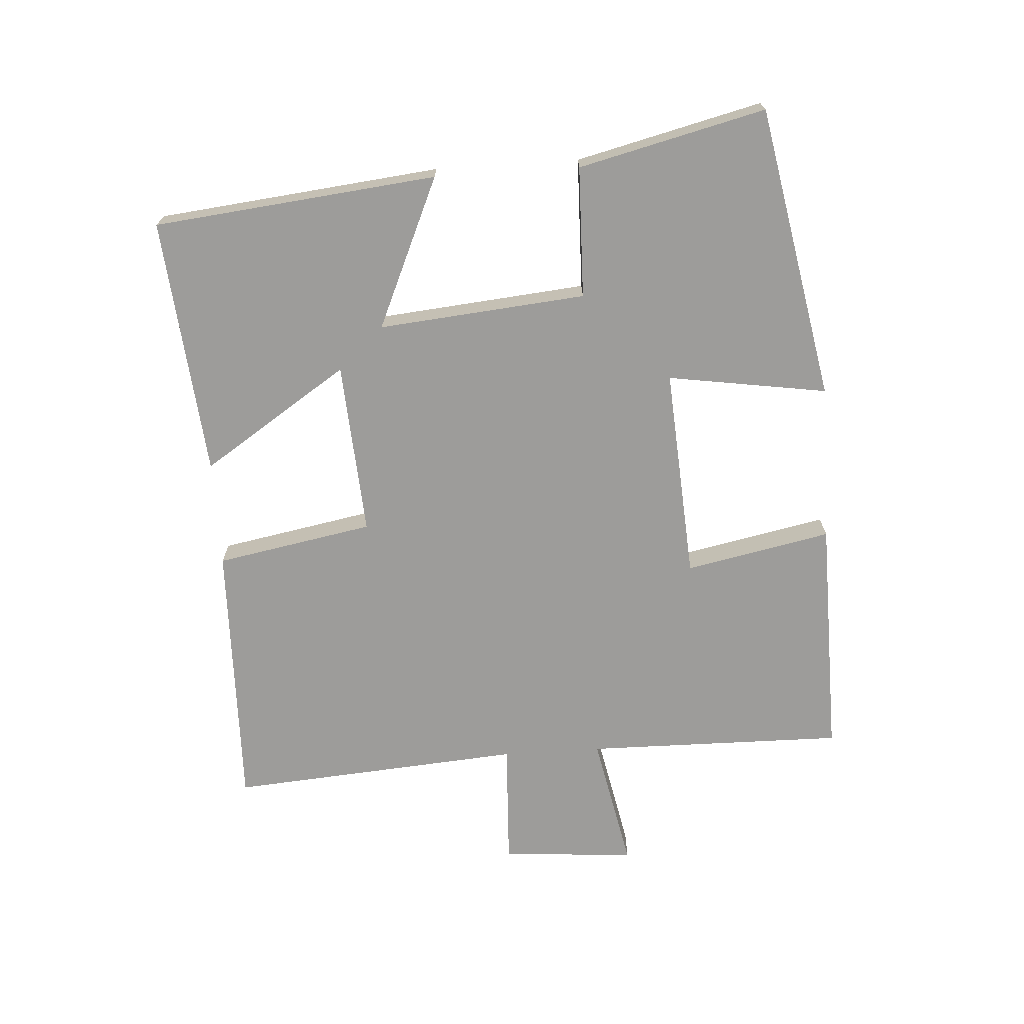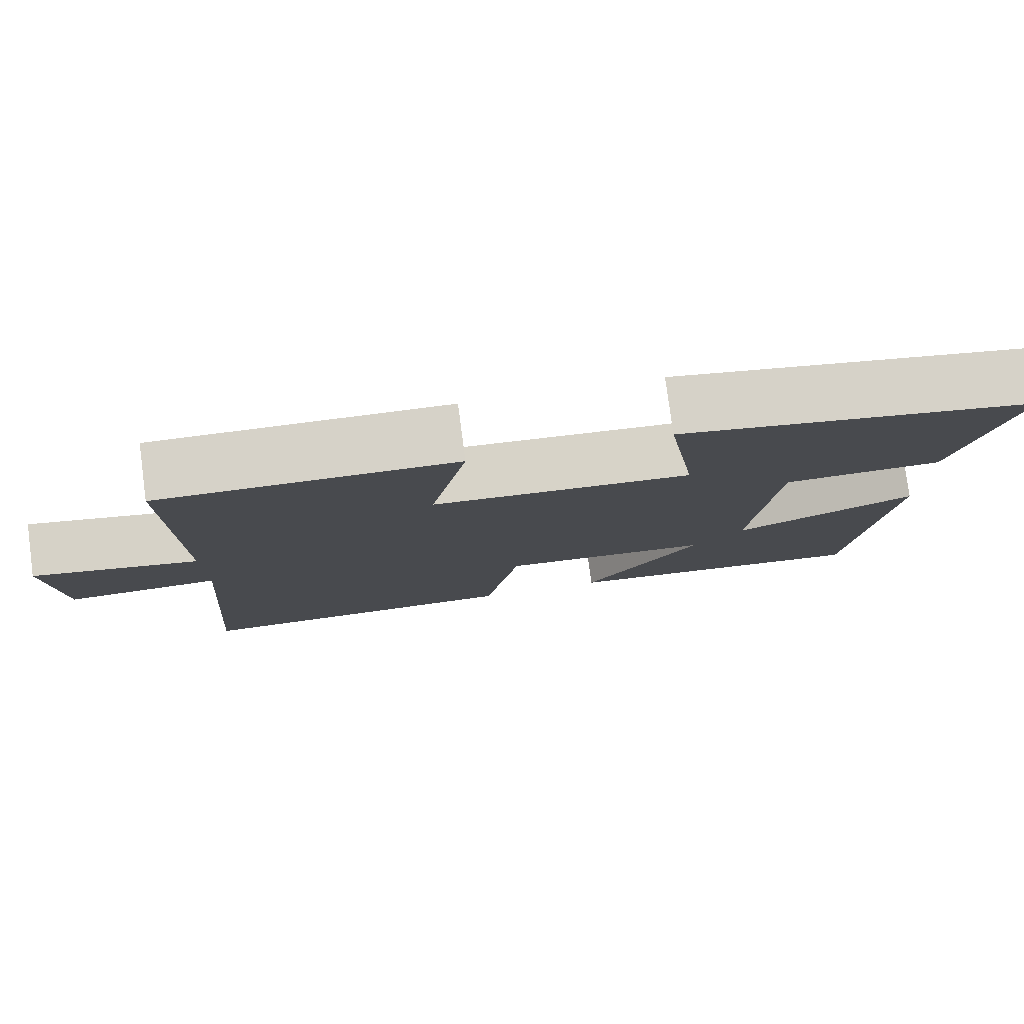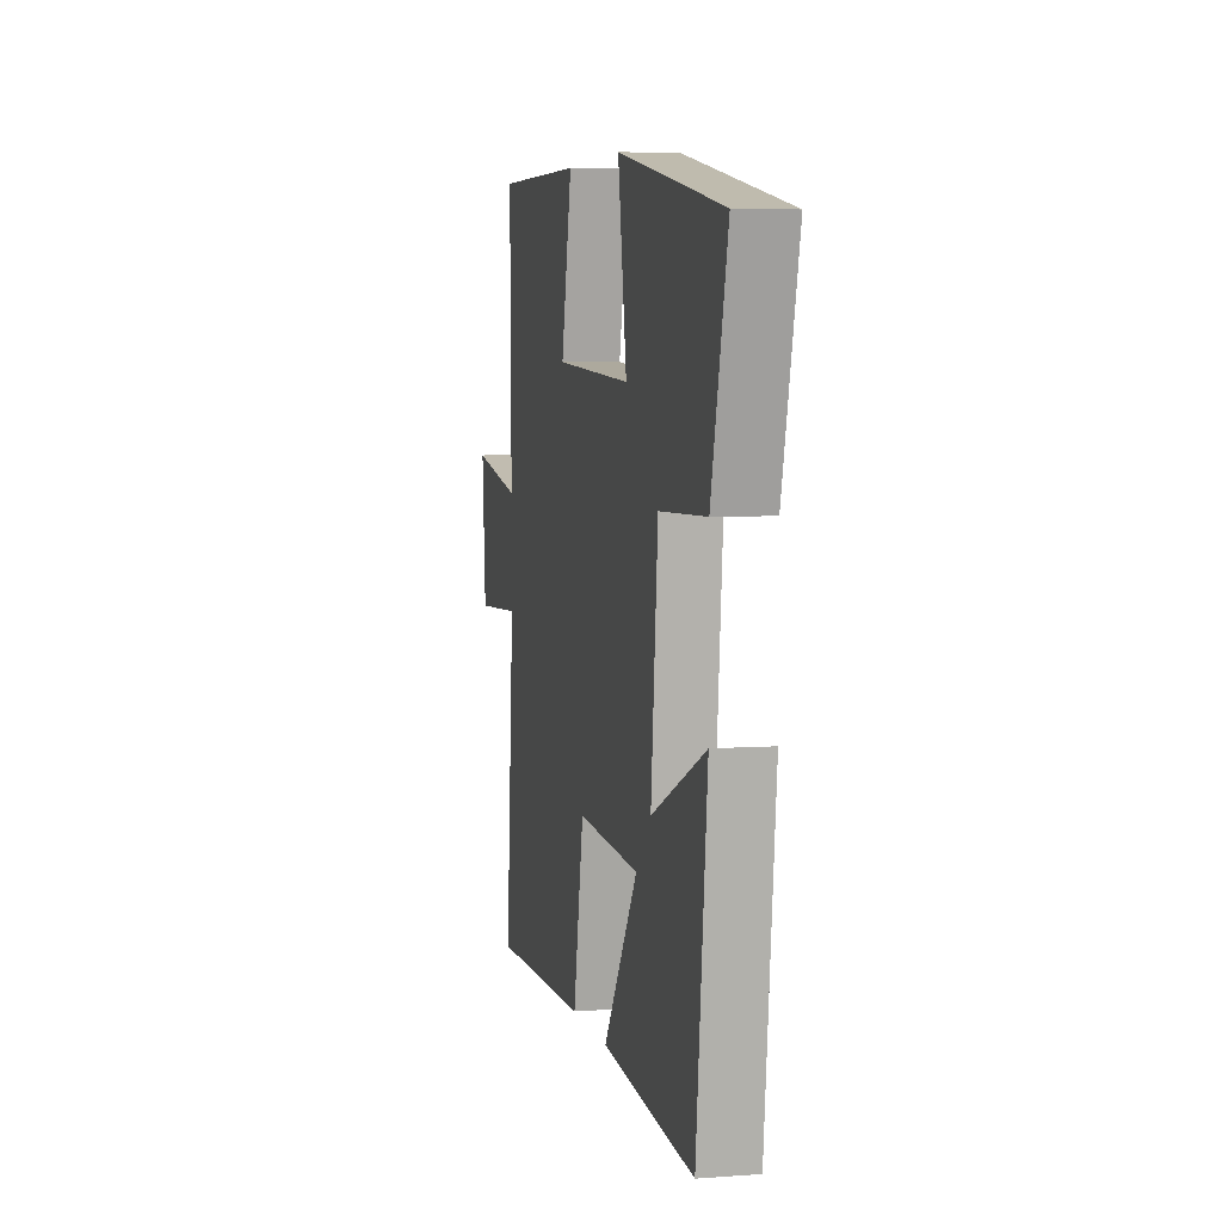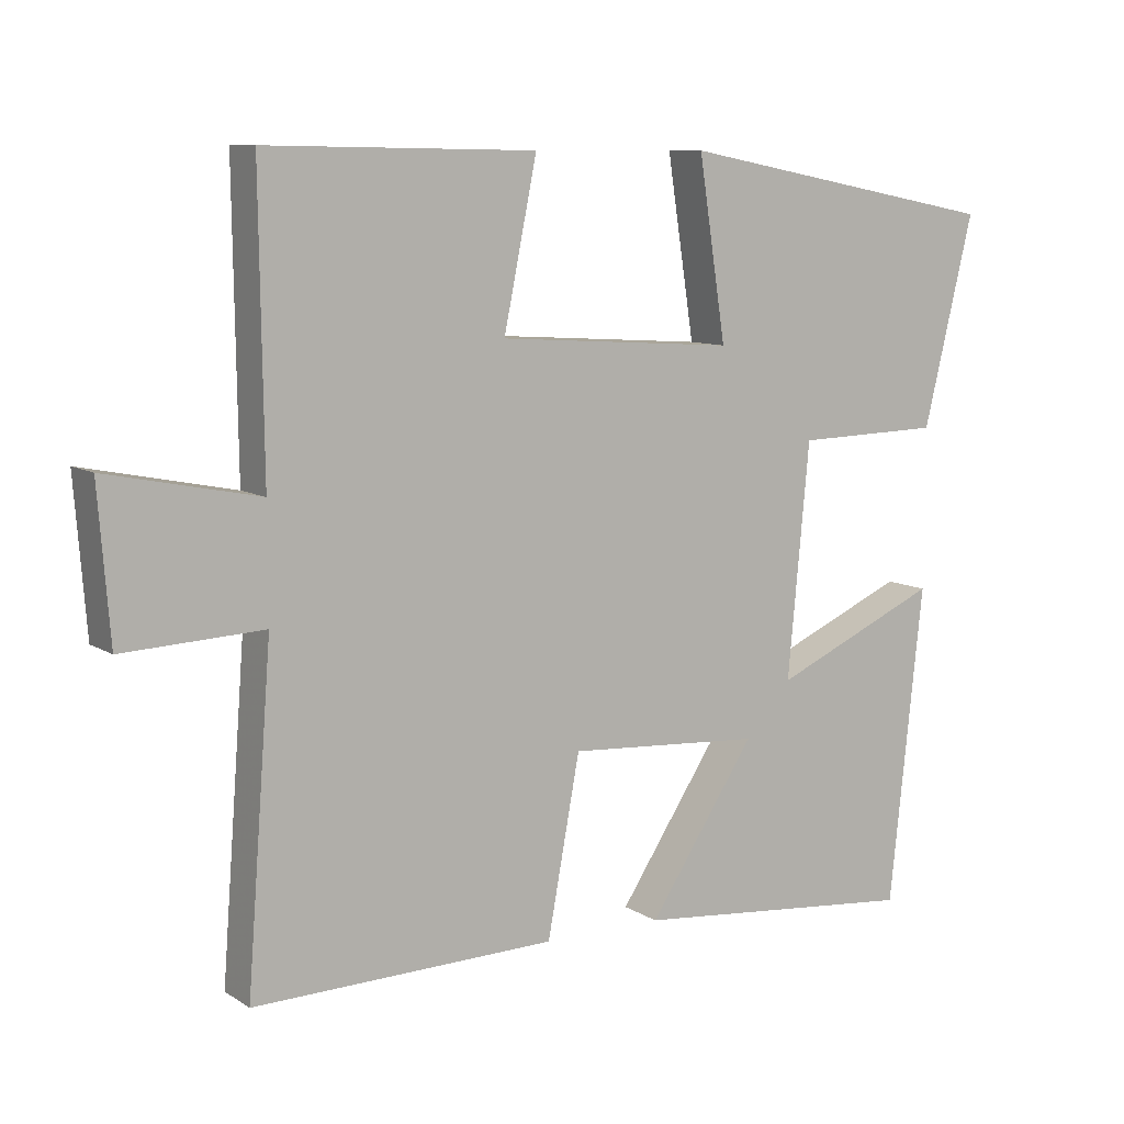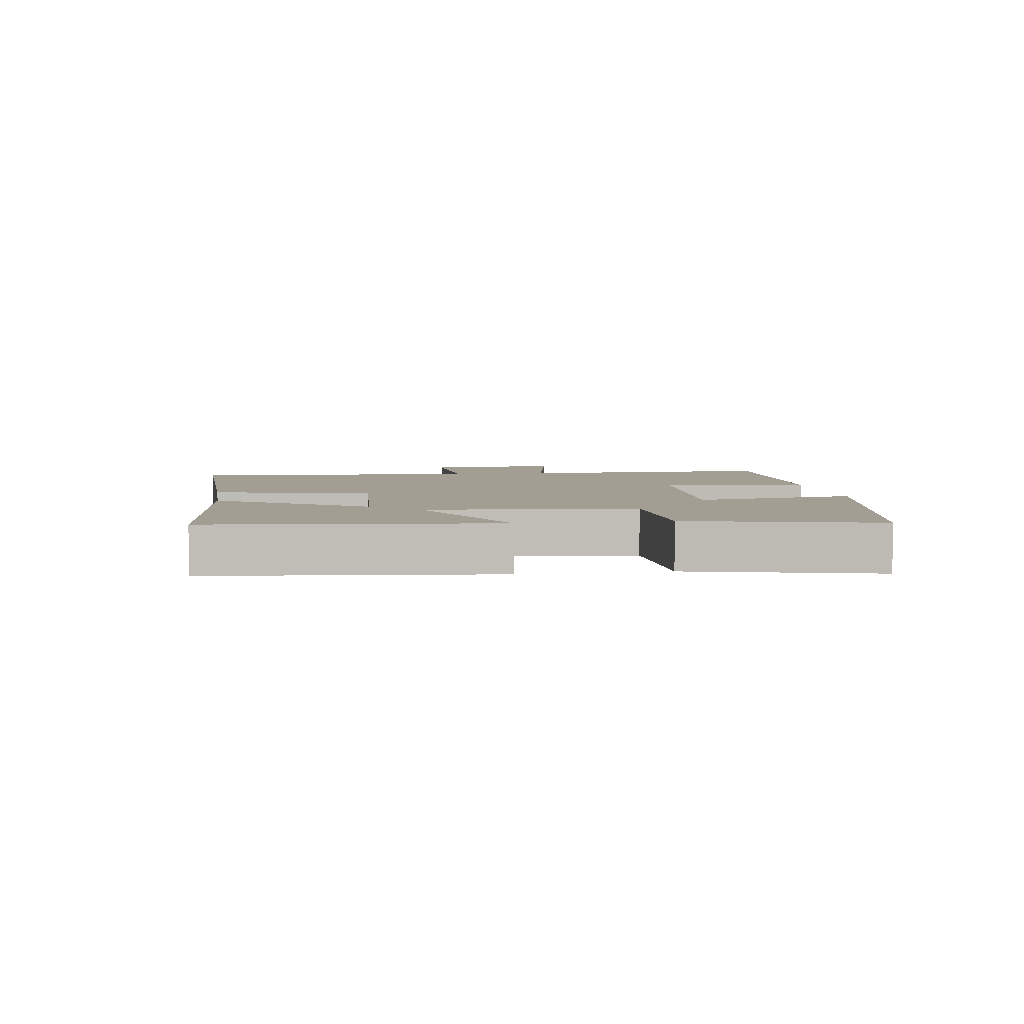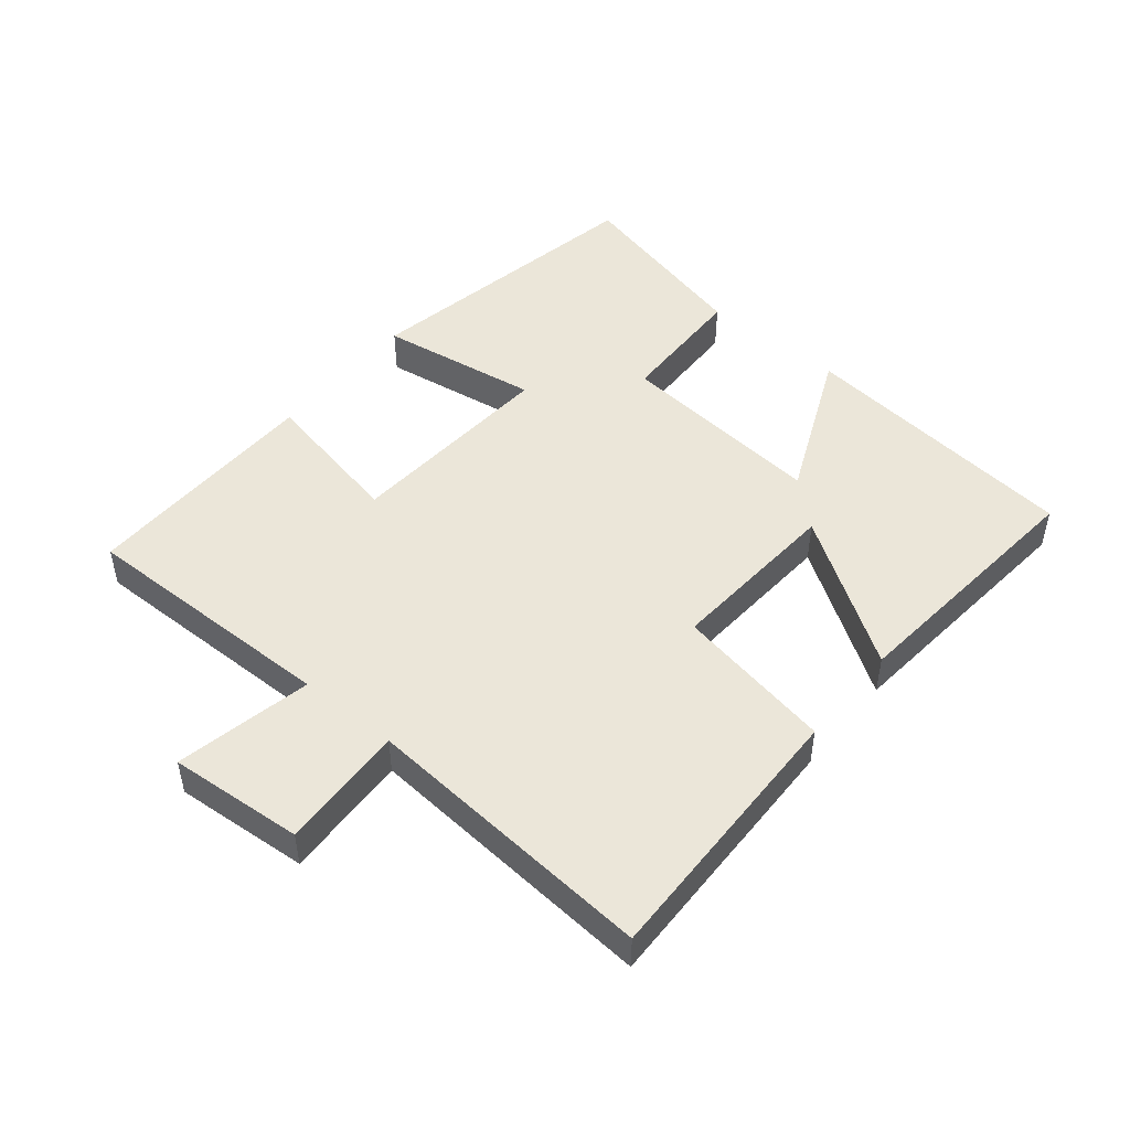
<metadata>
{"format":"obj","ext":"obj","renderer":"f3d","projection":"perspective","resolution":1024,"background":"white","views":[{"elev":-70.1,"azim":-86.3,"up":"+Y"},{"elev":78.7,"azim":172.5,"up":"+Z"},{"elev":5.1,"azim":-103.0,"up":"+Z"},{"elev":9.3,"azim":147.4,"up":"+Z"},{"elev":5.0,"azim":-98.6,"up":"+Y"},{"elev":48.5,"azim":129.4,"up":"+Y"}]}
</metadata>
<code>
v -0.57 0.07 0.414
v -0.116 0.07 0.5
v -0.154 0.07 0.252
v 0.176 0.07 0.274
v 0.13 0.07 0.5
v 0.505 0.07 0.506
v 0.5 0.07 0.103
v 0.711 0.07 0.146
v 0.695 0.07 -0.062
v 0.5 0.07 -0.053
v 0.535 0.07 -0.509
v 0.113 0.07 -0.5
v 0.068 0.07 -0.256
v -0.202 0.07 -0.274
v -0.053 0.07 -0.5
v -0.453 0.07 -0.538
v -0.5 0.07 -0.099
v -0.267 0.07 -0.202
v -0.297 0.07 0.12
v -0.5 0.07 0.125
v -0.57 0 0.414
v -0.116 0 0.5
v -0.154 0 0.252
v 0.176 0 0.274
v 0.13 0 0.5
v 0.505 0 0.506
v 0.5 0 0.103
v 0.711 0 0.146
v 0.695 0 -0.062
v 0.5 0 -0.053
v 0.535 0 -0.509
v 0.113 0 -0.5
v 0.068 0 -0.256
v -0.202 0 -0.274
v -0.053 0 -0.5
v -0.453 0 -0.538
v -0.5 0 -0.099
v -0.267 0 -0.202
v -0.297 0 0.12
v -0.5 0 0.125
f 19 20 1 2
f 18 19 2 3
f 15 16 17 18
f 14 15 18
f 13 14 18 3
f 10 11 12 13
f 10 13 3 4
f 7 8 9 10
f 7 10 4 5
f 5 6 7
f 22 21 40 39
f 23 22 39 38
f 38 37 36 35
f 38 35 34
f 23 38 34 33
f 33 32 31 30
f 24 23 33 30
f 30 29 28 27
f 25 24 30 27
f 27 26 25
f 1 21 22 2
f 2 22 23 3
f 3 23 24 4
f 4 24 25 5
f 5 25 26 6
f 6 26 27 7
f 7 27 28 8
f 8 28 29 9
f 9 29 30 10
f 10 30 31 11
f 11 31 32 12
f 12 32 33 13
f 13 33 34 14
f 14 34 35 15
f 15 35 36 16
f 16 36 37 17
f 17 37 38 18
f 18 38 39 19
f 19 39 40 20
f 20 40 21 1

</code>
